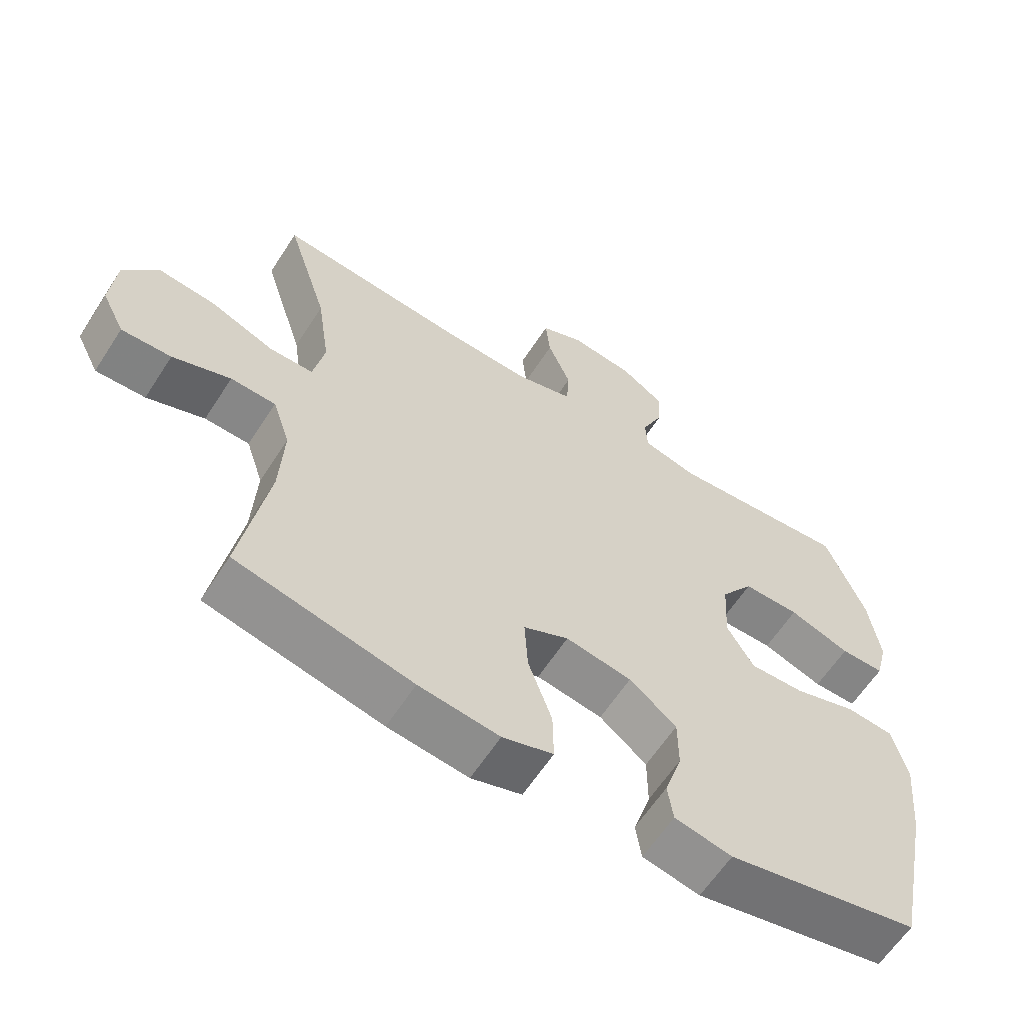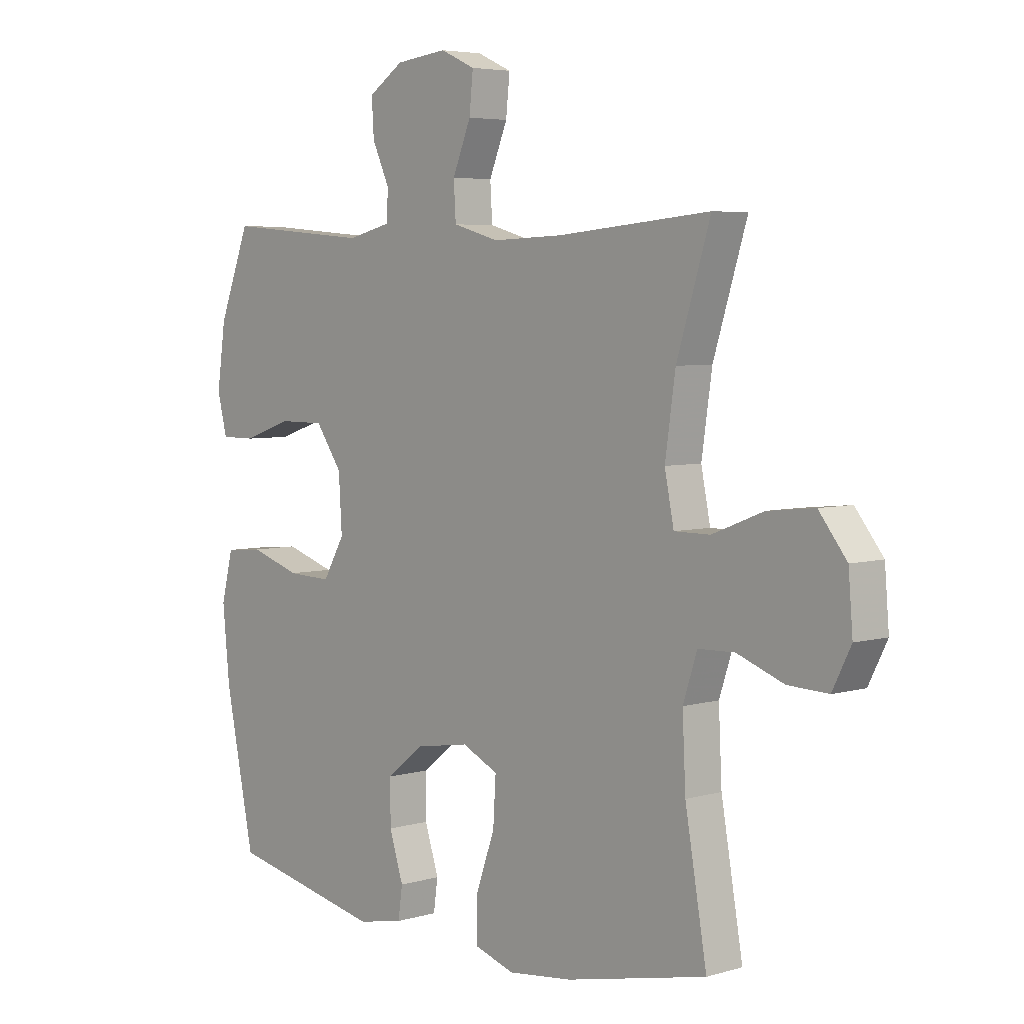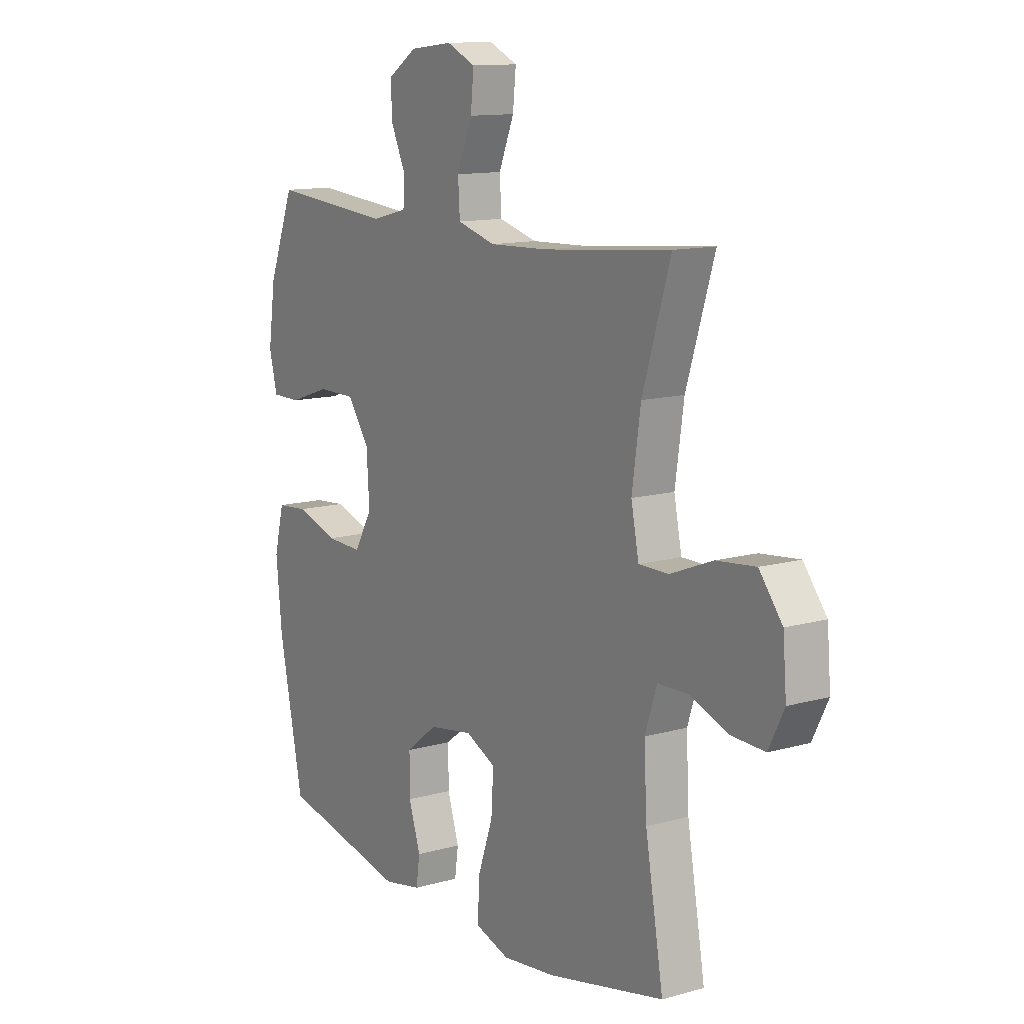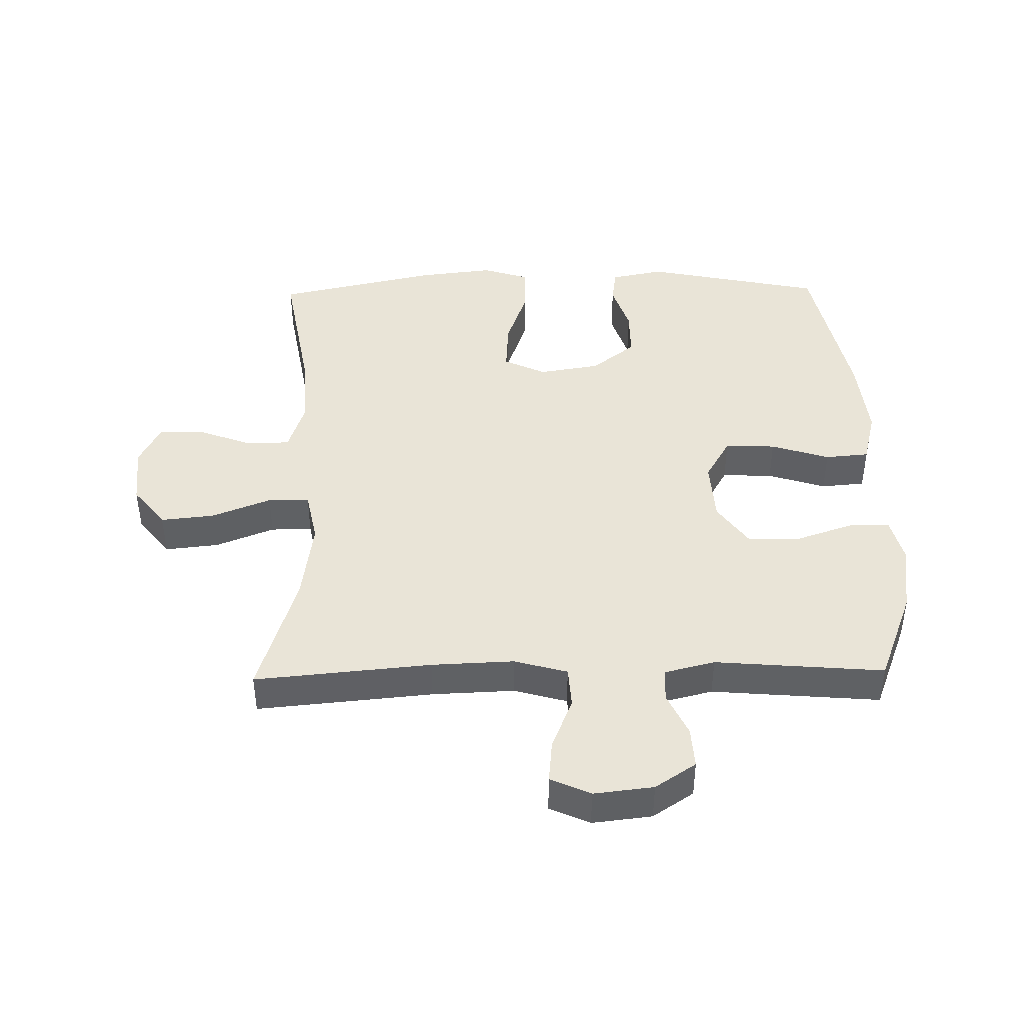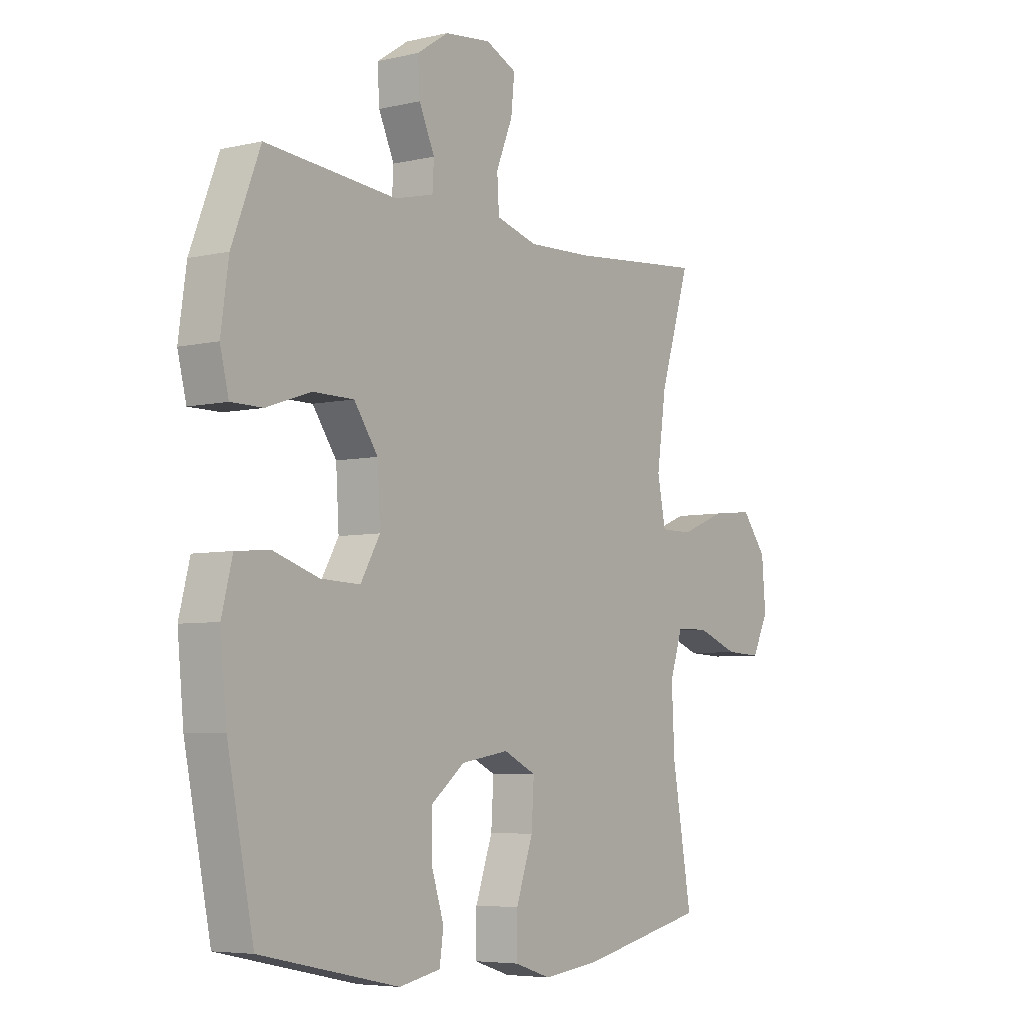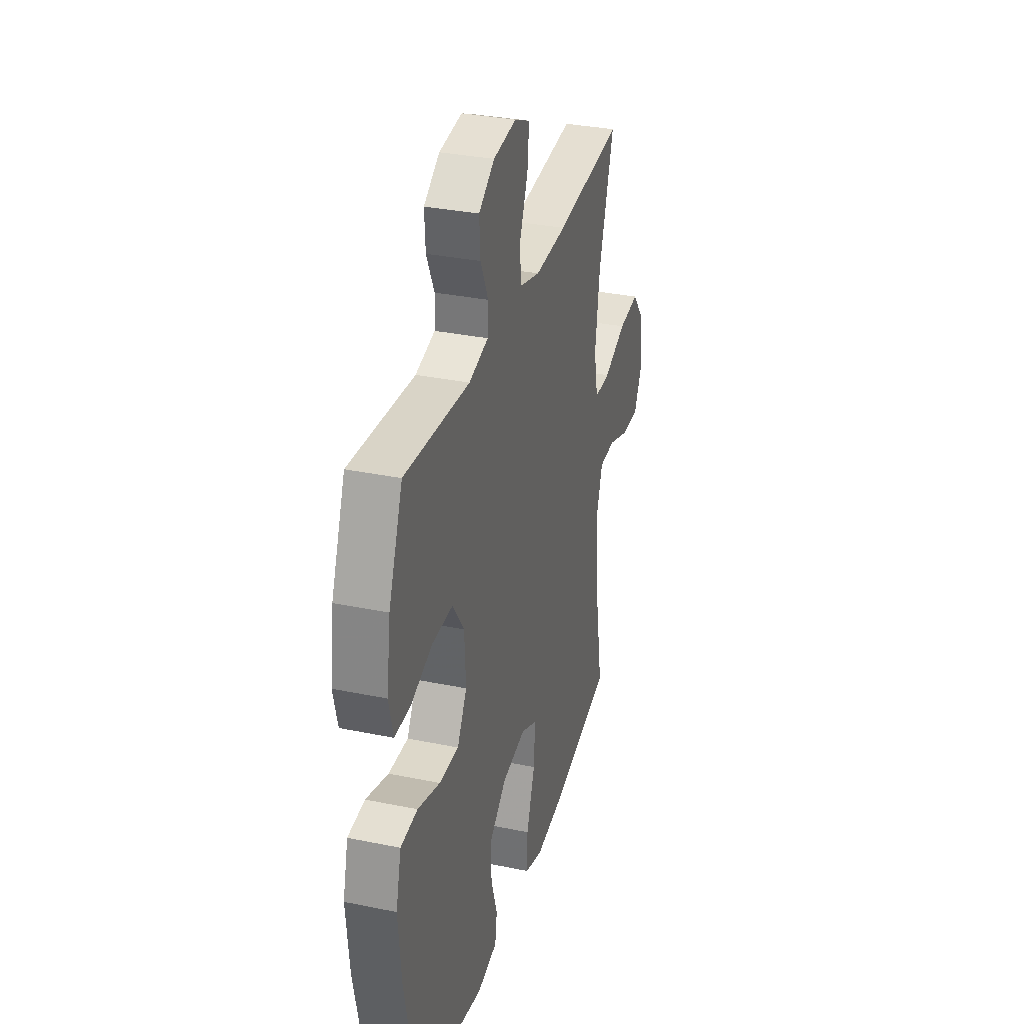
<metadata>
{"format":"obj","ext":"obj","renderer":"f3d","projection":"perspective","resolution":1024,"background":"white","views":[{"elev":-61.7,"azim":-32.8,"up":"+Z"},{"elev":5.0,"azim":-132.5,"up":"+Z"},{"elev":12.4,"azim":-123.4,"up":"+Z"},{"elev":43.2,"azim":-1.1,"up":"+Y"},{"elev":-5.6,"azim":125.6,"up":"+Z"},{"elev":32.9,"azim":105.9,"up":"+Z"}]}
</metadata>
<code>
v 0.5 0.07 -0.5
v 0.215 0.07 -0.56
v 0.13 0.07 -0.543
v 0.122 0.07 -0.486
v 0.148 0.07 -0.405
v 0.148 0.07 -0.326
v 0.078 0.07 -0.271
v -0.02 0.07 -0.255
v -0.087 0.07 -0.287
v -0.082 0.07 -0.37
v -0.047 0.07 -0.47
v -0.046 0.07 -0.547
v -0.121 0.07 -0.571
v -0.24 0.07 -0.557
v -0.5 0.07 -0.5
v -0.46 0.07 -0.269
v -0.454 0.07 -0.146
v -0.48 0.07 -0.067
v -0.547 0.07 -0.065
v -0.633 0.07 -0.097
v -0.707 0.07 -0.1
v -0.741 0.07 -0.032
v -0.733 0.07 0.065
v -0.682 0.07 0.13
v -0.596 0.07 0.121
v -0.502 0.07 0.084
v -0.436 0.07 0.084
v -0.419 0.07 0.169
v -0.438 0.07 0.301
v -0.5 0.07 0.5
v -0.219 0.07 0.474
v -0.088 0.07 0.469
v -0.003 0.07 0.493
v 0.001 0.07 0.559
v -0.033 0.07 0.642
v -0.04 0.07 0.711
v 0.024 0.07 0.74
v 0.119 0.07 0.729
v 0.184 0.07 0.686
v 0.18 0.07 0.62
v 0.148 0.07 0.55
v 0.151 0.07 0.497
v 0.231 0.07 0.477
v 0.5 0.07 0.5
v 0.558 0.07 0.351
v 0.574 0.07 0.238
v 0.556 0.07 0.166
v 0.491 0.07 0.166
v 0.4 0.07 0.197
v 0.316 0.07 0.197
v 0.267 0.07 0.127
v 0.261 0.07 0.027
v 0.301 0.07 -0.042
v 0.382 0.07 -0.039
v 0.475 0.07 -0.009
v 0.545 0.07 -0.015
v 0.567 0.07 -0.102
v 0.554 0.07 -0.235
v 0.5 0 -0.5
v 0.215 0 -0.56
v 0.13 0 -0.543
v 0.122 0 -0.486
v 0.148 0 -0.405
v 0.148 0 -0.326
v 0.078 0 -0.271
v -0.02 0 -0.255
v -0.087 0 -0.287
v -0.082 0 -0.37
v -0.047 0 -0.47
v -0.046 0 -0.547
v -0.121 0 -0.571
v -0.24 0 -0.557
v -0.5 0 -0.5
v -0.46 0 -0.269
v -0.454 0 -0.146
v -0.48 0 -0.067
v -0.547 0 -0.065
v -0.633 0 -0.097
v -0.707 0 -0.1
v -0.741 0 -0.032
v -0.733 0 0.065
v -0.682 0 0.13
v -0.596 0 0.121
v -0.502 0 0.084
v -0.436 0 0.084
v -0.419 0 0.169
v -0.438 0 0.301
v -0.5 0 0.5
v -0.219 0 0.474
v -0.088 0 0.469
v -0.003 0 0.493
v 0.001 0 0.559
v -0.033 0 0.642
v -0.04 0 0.711
v 0.024 0 0.74
v 0.119 0 0.729
v 0.184 0 0.686
v 0.18 0 0.62
v 0.148 0 0.55
v 0.151 0 0.497
v 0.231 0 0.477
v 0.5 0 0.5
v 0.558 0 0.351
v 0.574 0 0.238
v 0.556 0 0.166
v 0.491 0 0.166
v 0.4 0 0.197
v 0.316 0 0.197
v 0.267 0 0.127
v 0.261 0 0.027
v 0.301 0 -0.042
v 0.382 0 -0.039
v 0.475 0 -0.009
v 0.545 0 -0.015
v 0.567 0 -0.102
v 0.554 0 -0.235
f 54 55 56 57
f 53 54 57 58
f 46 47 48 49
f 46 49 50
f 43 44 45 46
f 42 43 46 50
f 38 39 40 41
f 38 41 42
f 37 38 42
f 34 35 36 37
f 33 34 37 42
f 32 33 42 50
f 29 30 31
f 28 29 31 32
f 27 28 32 50
f 23 24 25 26
f 23 26 27
f 22 23 27
f 19 20 21 22
f 18 19 22 27
f 17 18 27 50
f 13 14 15 16
f 10 11 12 13
f 9 10 13 16
f 8 9 16 17
f 2 3 4 5
f 2 5 6
f 53 58 1 2
f 52 53 2 6
f 51 52 6 7
f 8 17 50 51
f 7 8 51
f 115 114 113 112
f 116 115 112 111
f 107 106 105 104
f 108 107 104
f 104 103 102 101
f 108 104 101 100
f 99 98 97 96
f 100 99 96
f 100 96 95
f 95 94 93 92
f 100 95 92 91
f 108 100 91 90
f 89 88 87
f 90 89 87 86
f 108 90 86 85
f 84 83 82 81
f 85 84 81
f 85 81 80
f 80 79 78 77
f 85 80 77 76
f 108 85 76 75
f 74 73 72 71
f 71 70 69 68
f 74 71 68 67
f 75 74 67 66
f 63 62 61 60
f 64 63 60
f 60 59 116 111
f 64 60 111 110
f 65 64 110 109
f 109 108 75 66
f 109 66 65
f 1 59 60 2
f 2 60 61 3
f 3 61 62 4
f 4 62 63 5
f 5 63 64 6
f 6 64 65 7
f 7 65 66 8
f 8 66 67 9
f 9 67 68 10
f 10 68 69 11
f 11 69 70 12
f 12 70 71 13
f 13 71 72 14
f 14 72 73 15
f 15 73 74 16
f 16 74 75 17
f 17 75 76 18
f 18 76 77 19
f 19 77 78 20
f 20 78 79 21
f 21 79 80 22
f 22 80 81 23
f 23 81 82 24
f 24 82 83 25
f 25 83 84 26
f 26 84 85 27
f 27 85 86 28
f 28 86 87 29
f 29 87 88 30
f 30 88 89 31
f 31 89 90 32
f 32 90 91 33
f 33 91 92 34
f 34 92 93 35
f 35 93 94 36
f 36 94 95 37
f 37 95 96 38
f 38 96 97 39
f 39 97 98 40
f 40 98 99 41
f 41 99 100 42
f 42 100 101 43
f 43 101 102 44
f 44 102 103 45
f 45 103 104 46
f 46 104 105 47
f 47 105 106 48
f 48 106 107 49
f 49 107 108 50
f 50 108 109 51
f 51 109 110 52
f 52 110 111 53
f 53 111 112 54
f 54 112 113 55
f 55 113 114 56
f 56 114 115 57
f 57 115 116 58
f 58 116 59 1

</code>
